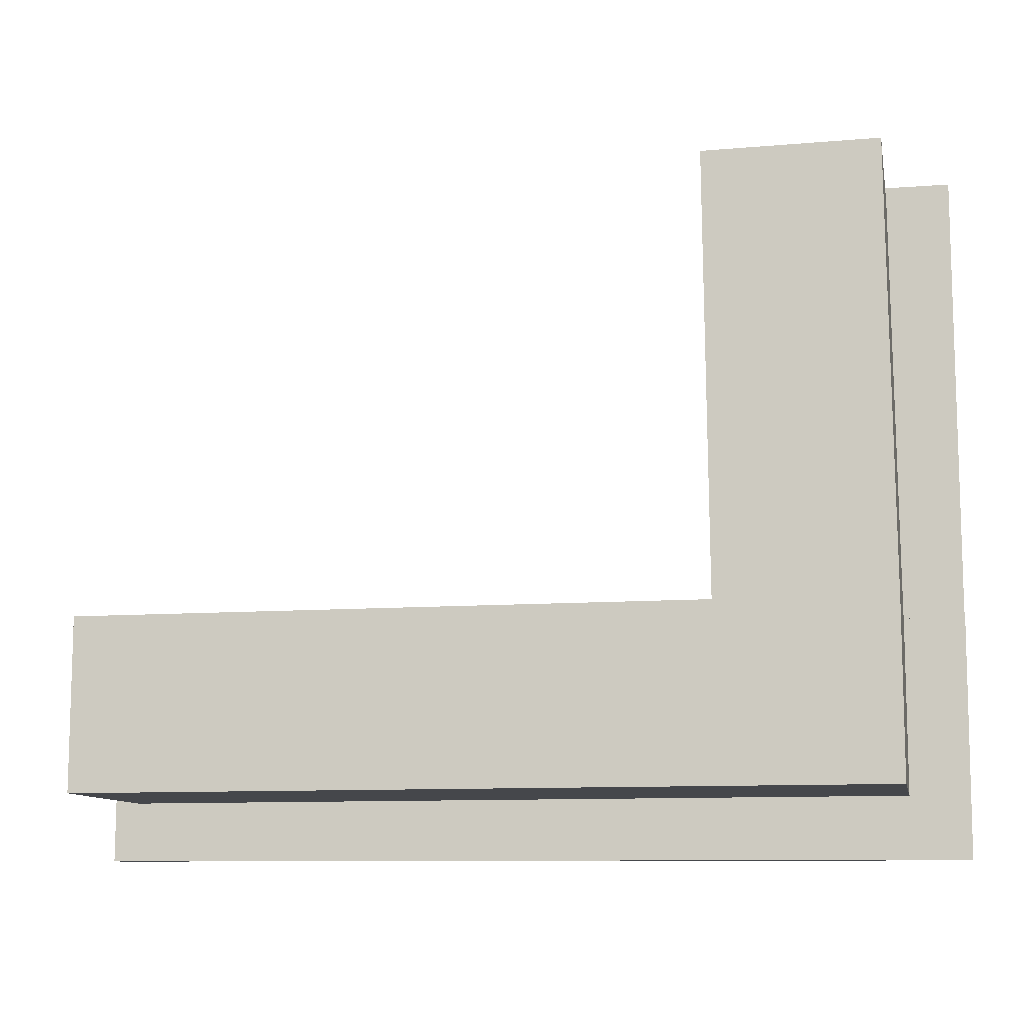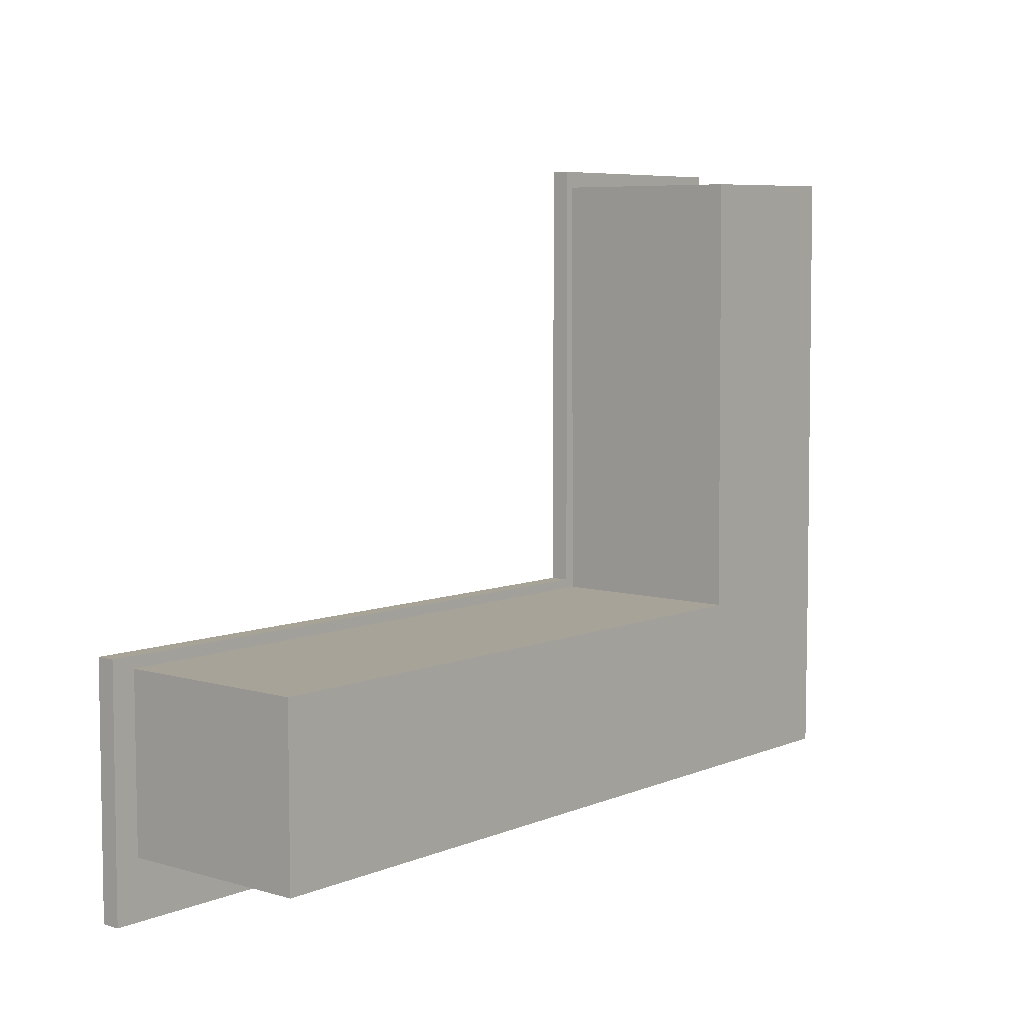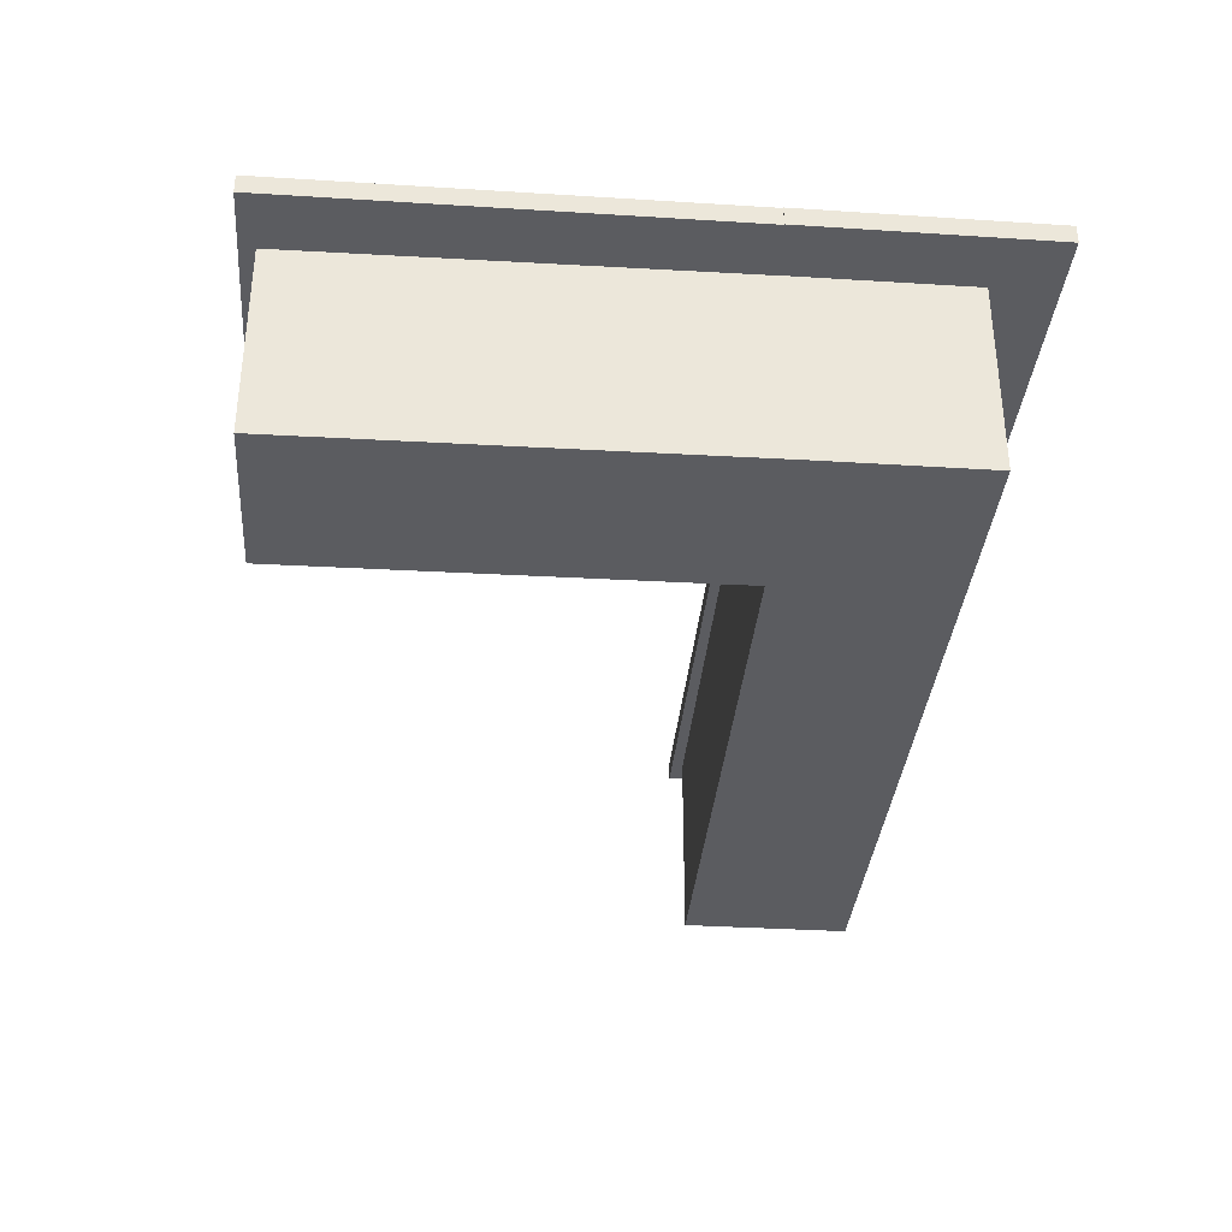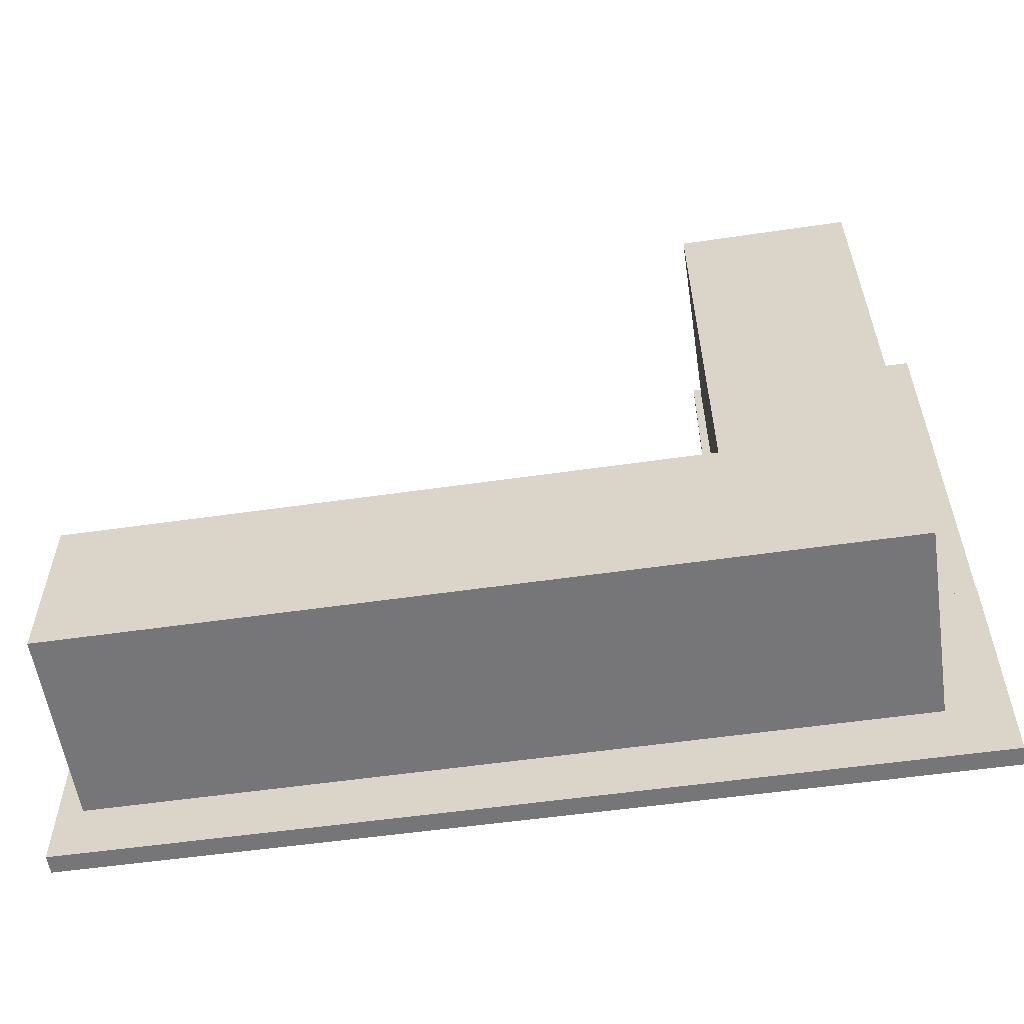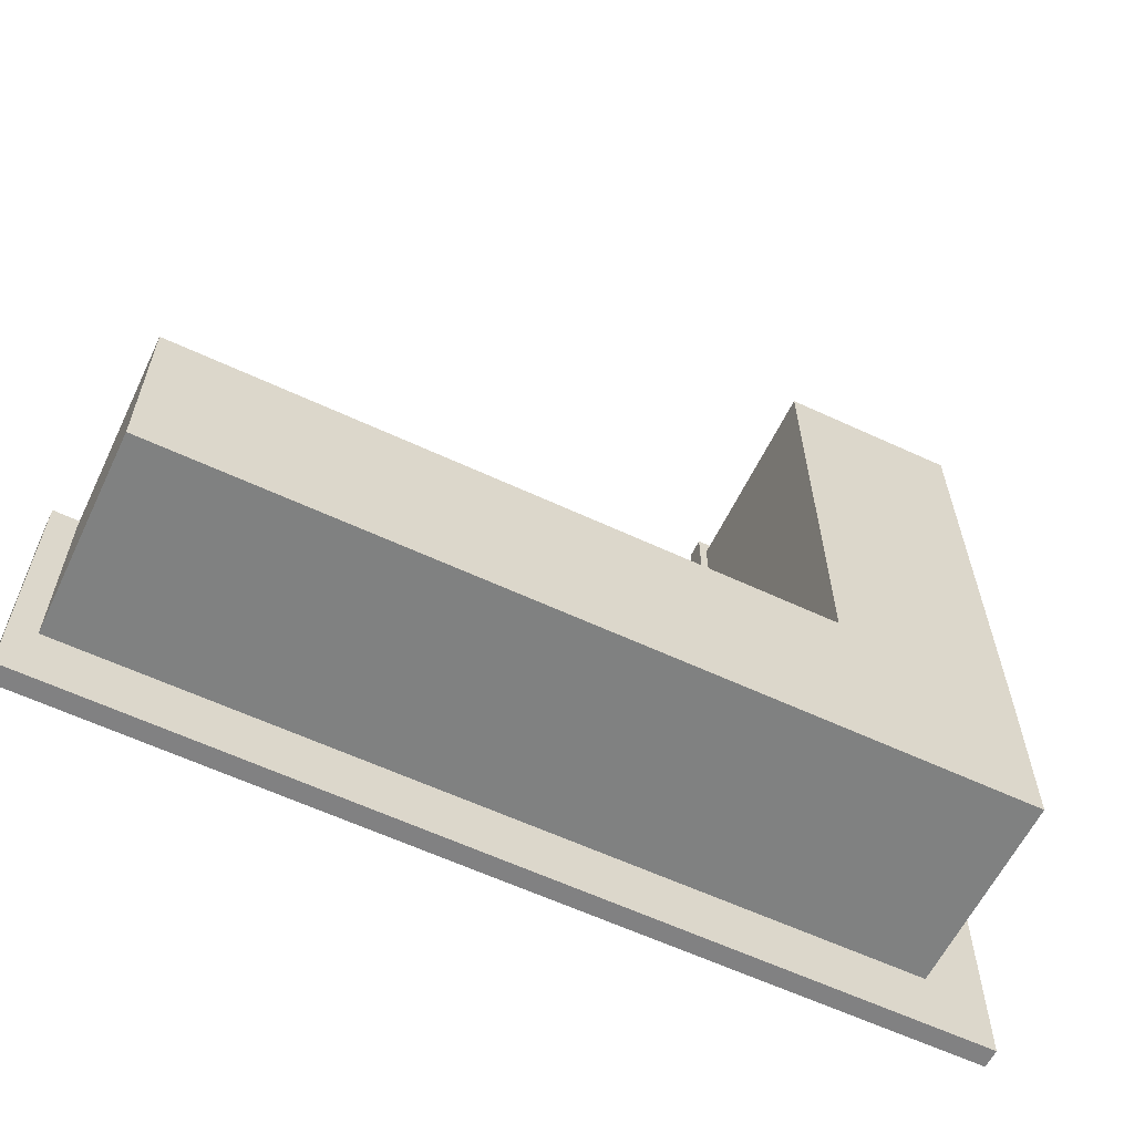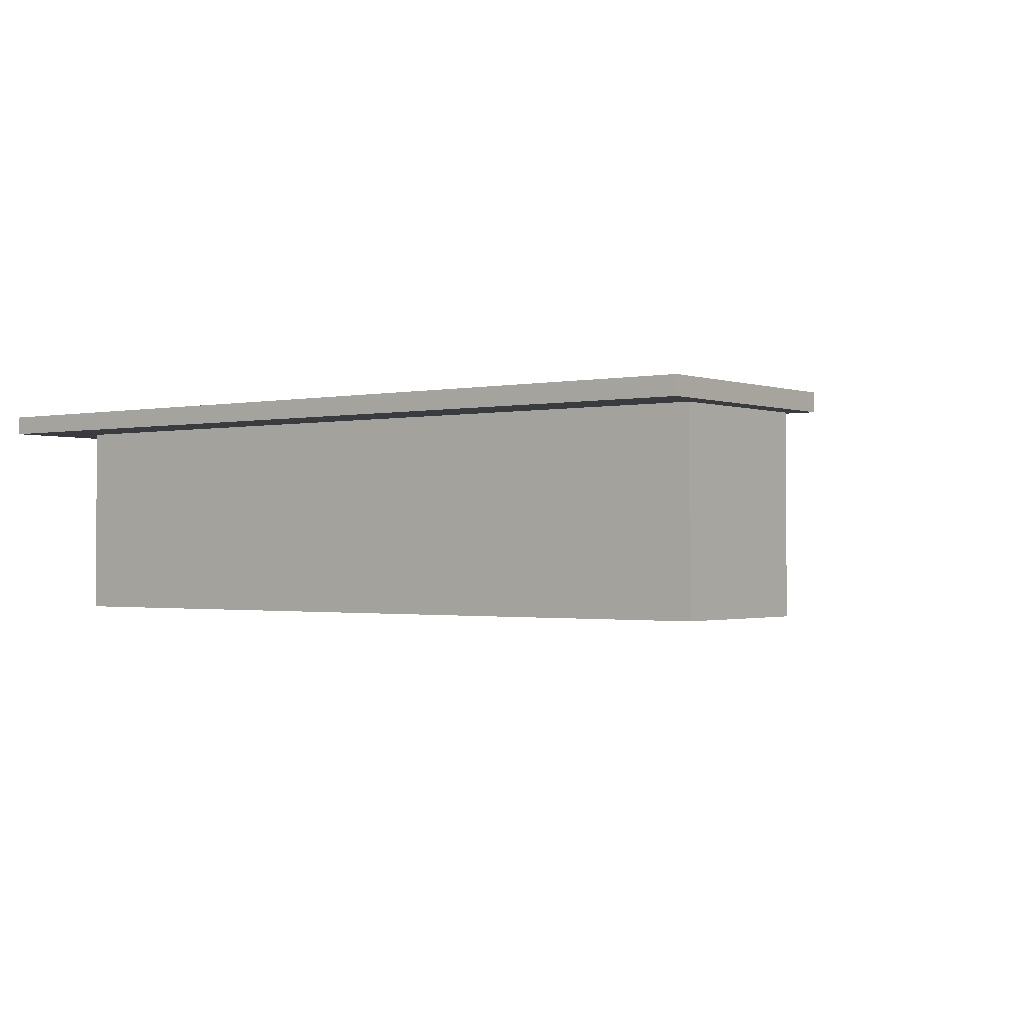
<metadata>
{"format":"obj","ext":"obj","renderer":"f3d","projection":"perspective","resolution":1024,"background":"white","views":[{"elev":-10.5,"azim":10.9,"up":"+Z"},{"elev":6.8,"azim":-49.9,"up":"+Z"},{"elev":-34.7,"azim":85.2,"up":"+Y"},{"elev":-56.9,"azim":8.5,"up":"+Z"},{"elev":-60.3,"azim":-25.6,"up":"+Z"},{"elev":-1.2,"azim":-142.3,"up":"+Y"}]}
</metadata>
<code>
v  -64.46 0.153 29.59
v  -64.46 0.153 10.76
v  22.78 0.153 10.76
v  22.78 0.153 29.59
v  -64.46 21.91 29.59
v  22.78 21.91 29.59
v  22.78 21.91 10.76
v  -64.46 21.91 10.76
v  22.35 0.153 77.44
v  3.524 0.153 77.27
v  3.954 0.153 28.71
v  22.78 0.153 28.88
v  22.35 21.91 77.44
v  22.78 21.91 28.88
v  3.954 21.91 28.71
v  3.524 21.91 77.27
g Box005
f 1 2 3 4
f 5 6 7 8
f 1 4 6 5
f 4 3 7 6
f 3 2 8 7
f 2 1 5 8
f 9 10 11 12
f 13 14 15 16
f 9 12 14 13
f 12 11 15 14
f 11 10 16 15
f 10 9 13 16
v  -24.09 21.51 30.71
v  -67.1 21.51 30.88
v  -67.19 21.51 4.244
v  -24.17 21.51 4.078
v  -24.09 23.57 30.71
v  -24.17 23.57 4.078
v  -67.19 23.57 4.244
v  -67.1 23.57 30.88
v  29.36 21.51 30.54
v  -24.17 21.51 30.71
v  -24.28 21.51 4.073
v  29.25 21.51 3.907
v  29.36 23.57 30.54
v  29.25 23.57 3.907
v  -24.28 23.57 4.073
v  -24.17 23.57 30.71
v  2.663 21.5 79.1
v  2.663 21.5 29.96
v  29.3 21.5 29.96
v  29.3 21.5 79.1
v  2.663 23.57 79.1
v  29.3 23.57 79.1
v  29.3 23.57 29.96
v  2.663 23.57 29.96
g Platte
f 17 18 19 20
f 21 22 23 24
f 17 20 22 21
f 20 19 23 22
f 19 18 24 23
f 18 17 21 24
f 25 26 27 28
f 29 30 31 32
f 25 28 30 29
f 28 27 31 30
f 27 26 32 31
f 26 25 29 32
f 33 34 35 36
f 37 38 39 40
f 33 36 38 37
f 36 35 39 38
f 35 34 40 39
f 34 33 37 40

</code>
